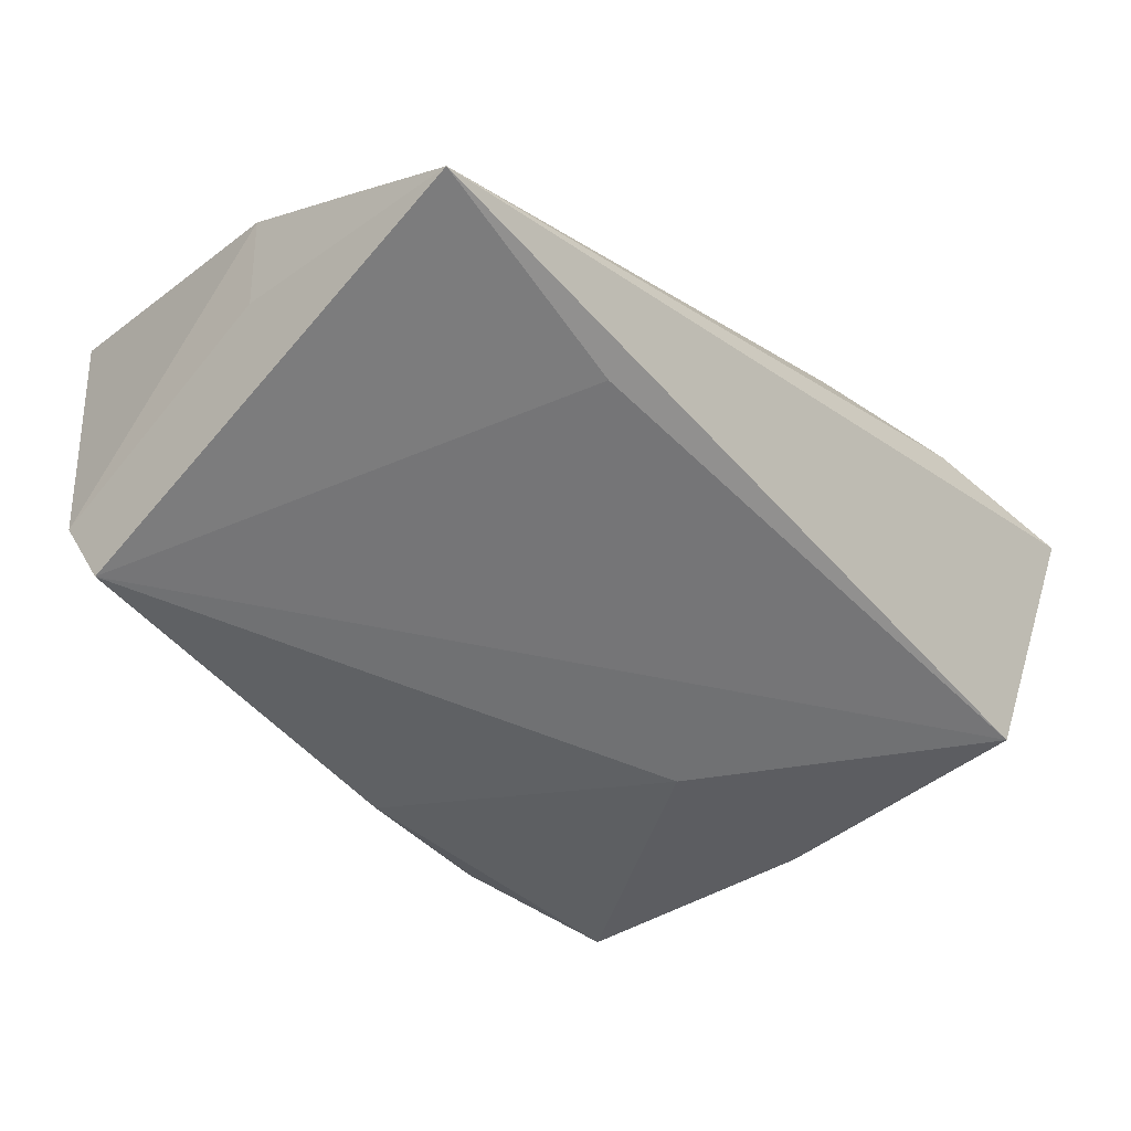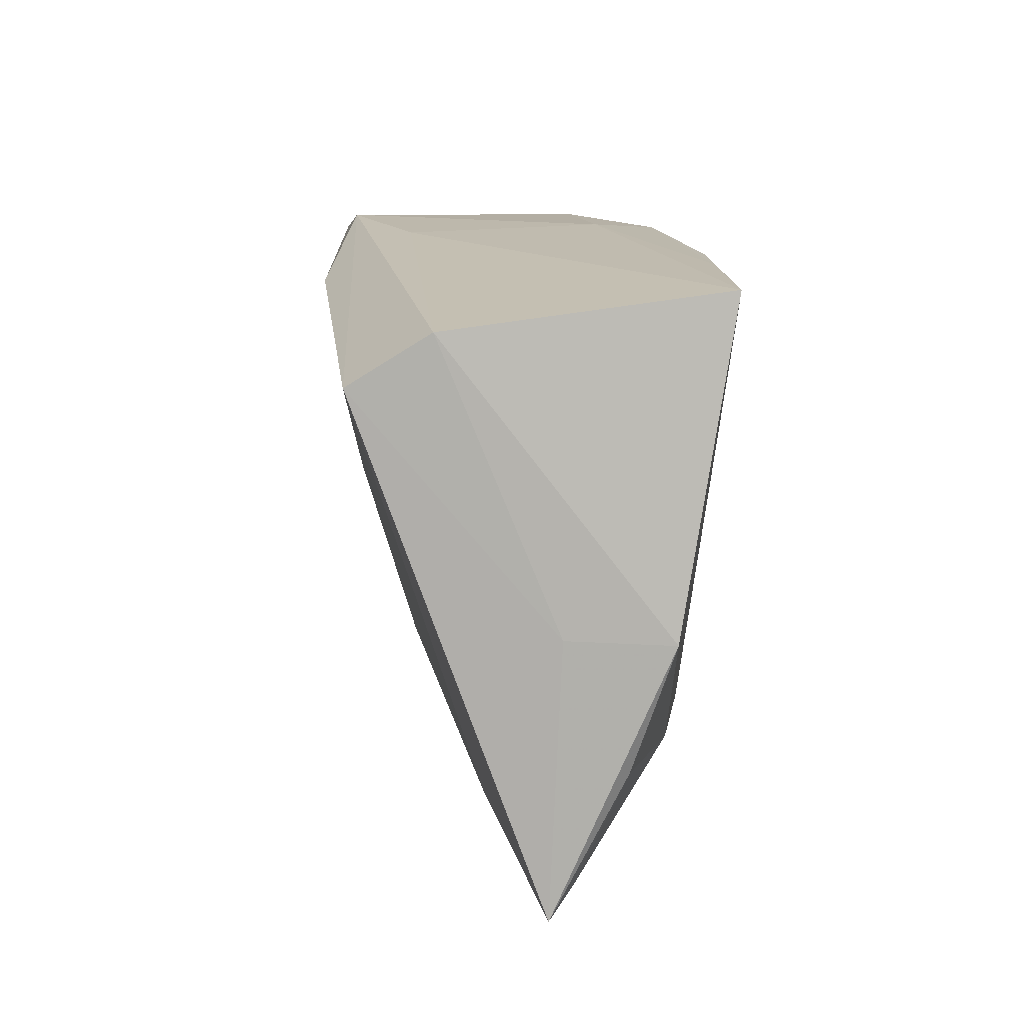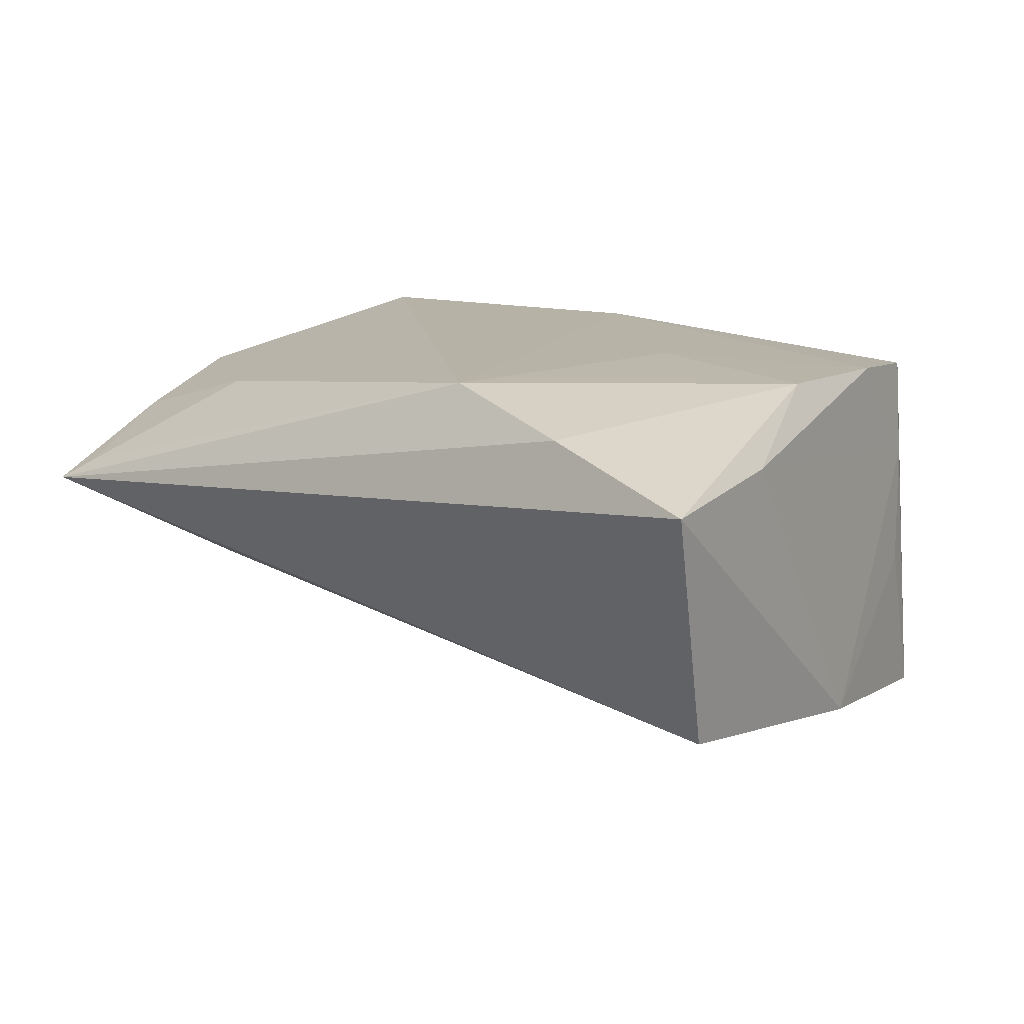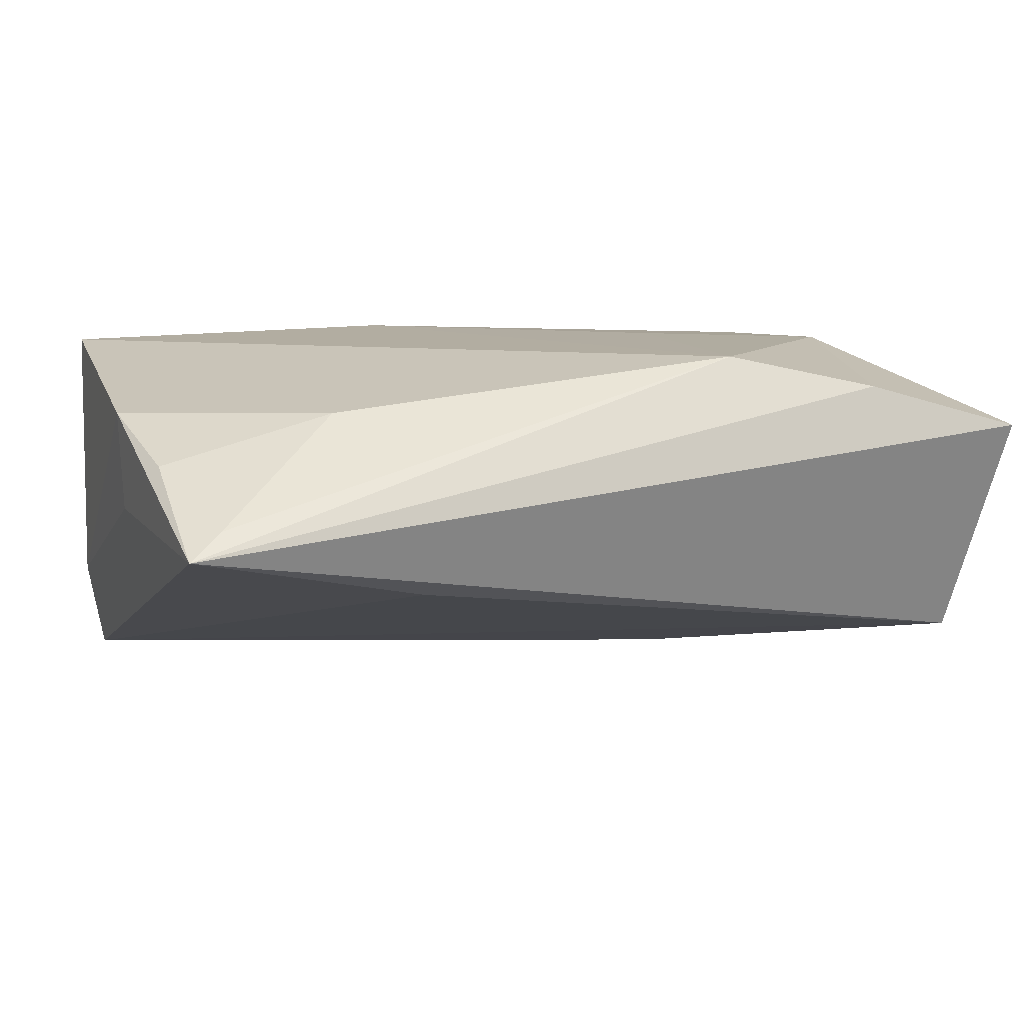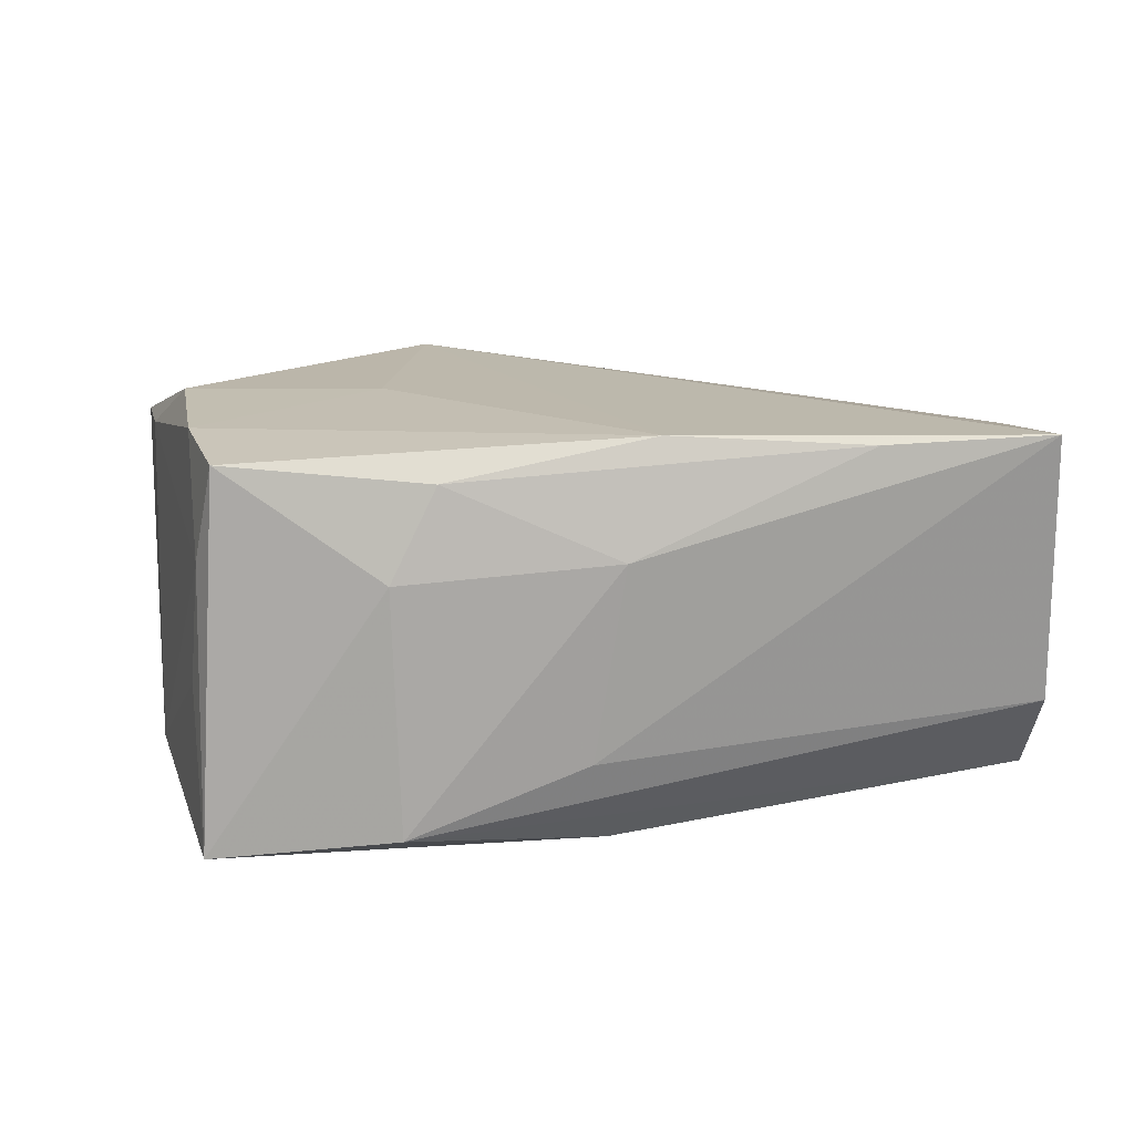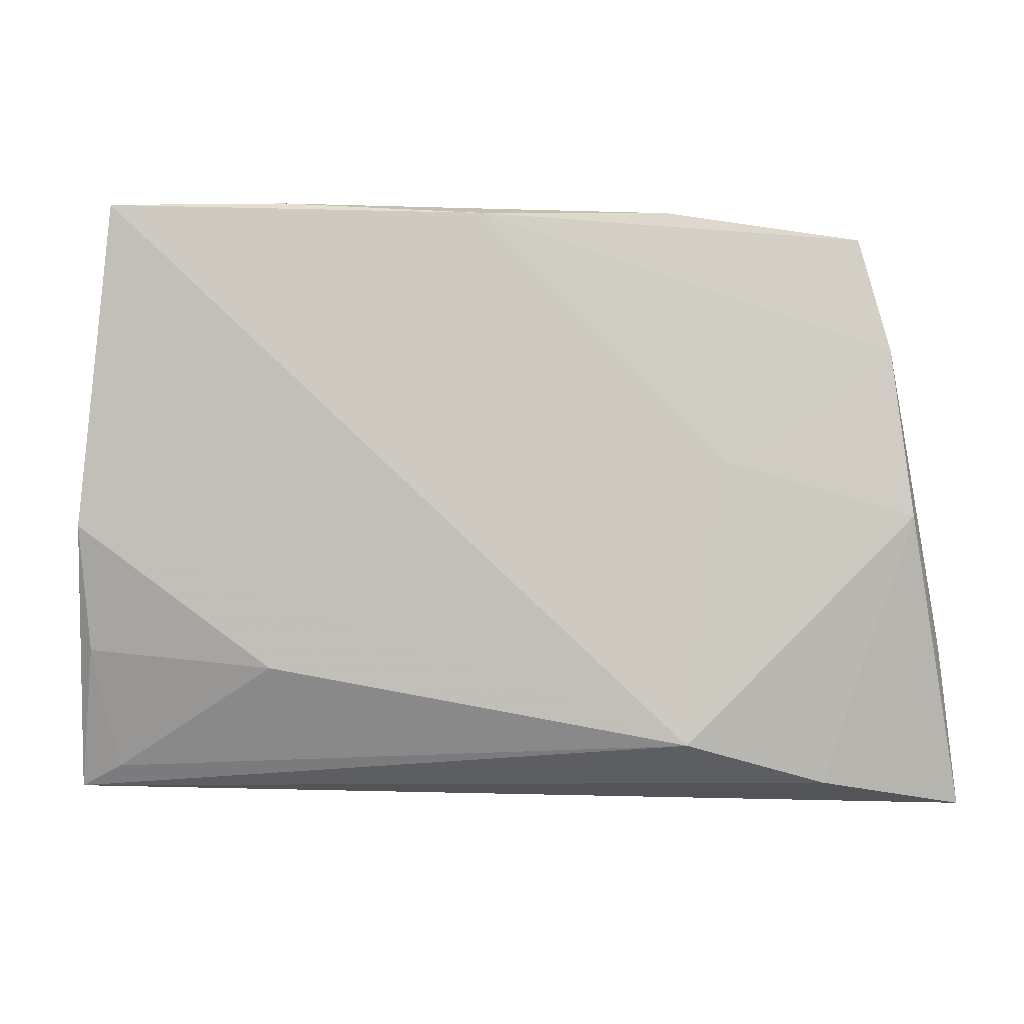
<metadata>
{"format":"obj","ext":"obj","renderer":"f3d","projection":"perspective","resolution":1024,"background":"white","views":[{"elev":-37.7,"azim":-46.3,"up":"+Z"},{"elev":10.9,"azim":-90.8,"up":"+Y"},{"elev":12.7,"azim":40.3,"up":"+Z"},{"elev":9.6,"azim":-23.4,"up":"+Z"},{"elev":15.2,"azim":176.2,"up":"+Z"},{"elev":-4.7,"azim":-10.4,"up":"+Y"}]}
</metadata>
<code>
v 0.01924 0.0328 0.005388
v 0.03965 0.03009 -0.02528
v -0.009236 0.02947 0.02019
v -0.03281 -0.02305 0.0142
v 0.04664 0.001779 -0.02104
v -0.05166 0.01902 -0.02028
v 0.0201 0.0009938 0.02019
v 0.03267 -0.03653 0.01592
v -0.002011 0.03165 -0.01503
v 0.04875 -0.02037 0.01241
v 0.04065 0.0243 -0.007266
v -0.05388 -0.006568 0.001825
v 0.0183 0.0328 -0.02277
v -0.05366 -0.03681 0.0004472
v 0.05156 -0.0394 0.01053
v 0.04085 0.01502 0.01871
v -0.005426 0.0328 0.007382
v -0.02499 -0.03209 -0.006296
v -0.05453 -0.006965 0.01352
v 0.01406 0.03137 0.01578
v 0.0202 -0.001244 -0.0225
v 0.04831 -0.03066 -0.01652
v -0.004022 0.02597 -0.02546
v -0.05295 -0.02095 0.008797
v 0.03738 0.0286 0.01751
v -0.03199 0.02992 0.01891
v 0.0432 -0.004896 0.01937
v -0.04939 -0.03441 0.003216
v -0.05139 0.02878 0.01955
v 0.01496 -0.03198 0.01984
v 0.03953 0.02613 0.006536
v -0.05249 0.02471 -0.01117
f 5 15 22
f 22 15 14
f 29 30 3
f 5 22 21
f 21 22 6
f 14 6 18
f 18 22 14
f 6 22 18
f 10 15 5
f 15 10 27
f 12 6 14
f 30 29 19
f 19 12 14
f 32 13 6
f 32 19 29
f 6 12 32
f 12 19 32
f 23 21 6
f 6 13 23
f 16 25 3
f 16 27 10
f 3 30 7
f 30 27 7
f 7 16 3
f 27 16 7
f 15 27 8
f 8 27 30
f 14 15 8
f 8 30 14
f 30 19 4
f 3 25 20
f 25 1 20
f 9 32 29
f 13 32 9
f 5 21 2
f 21 23 2
f 2 23 13
f 2 1 25
f 13 1 2
f 14 30 28
f 30 4 28
f 17 20 1
f 17 9 29
f 17 1 13
f 13 9 17
f 31 10 5
f 31 16 10
f 25 16 31
f 31 2 25
f 24 4 19
f 24 28 4
f 24 19 14
f 14 28 24
f 26 17 29
f 20 17 26
f 26 29 3
f 3 20 26
f 5 2 11
f 11 31 5
f 2 31 11

</code>
